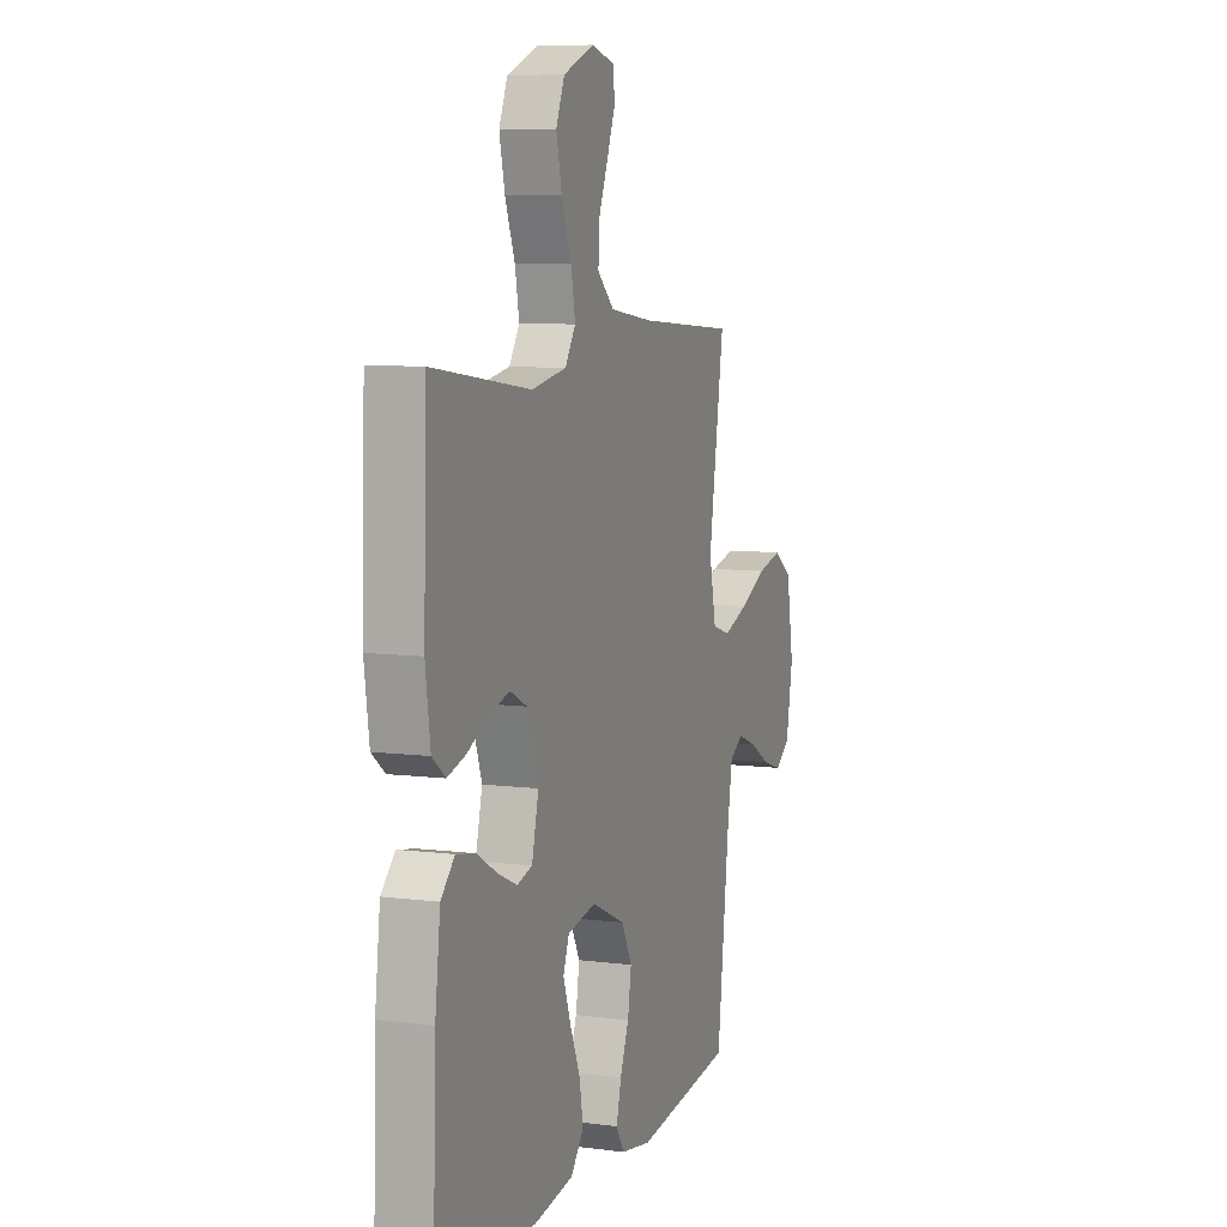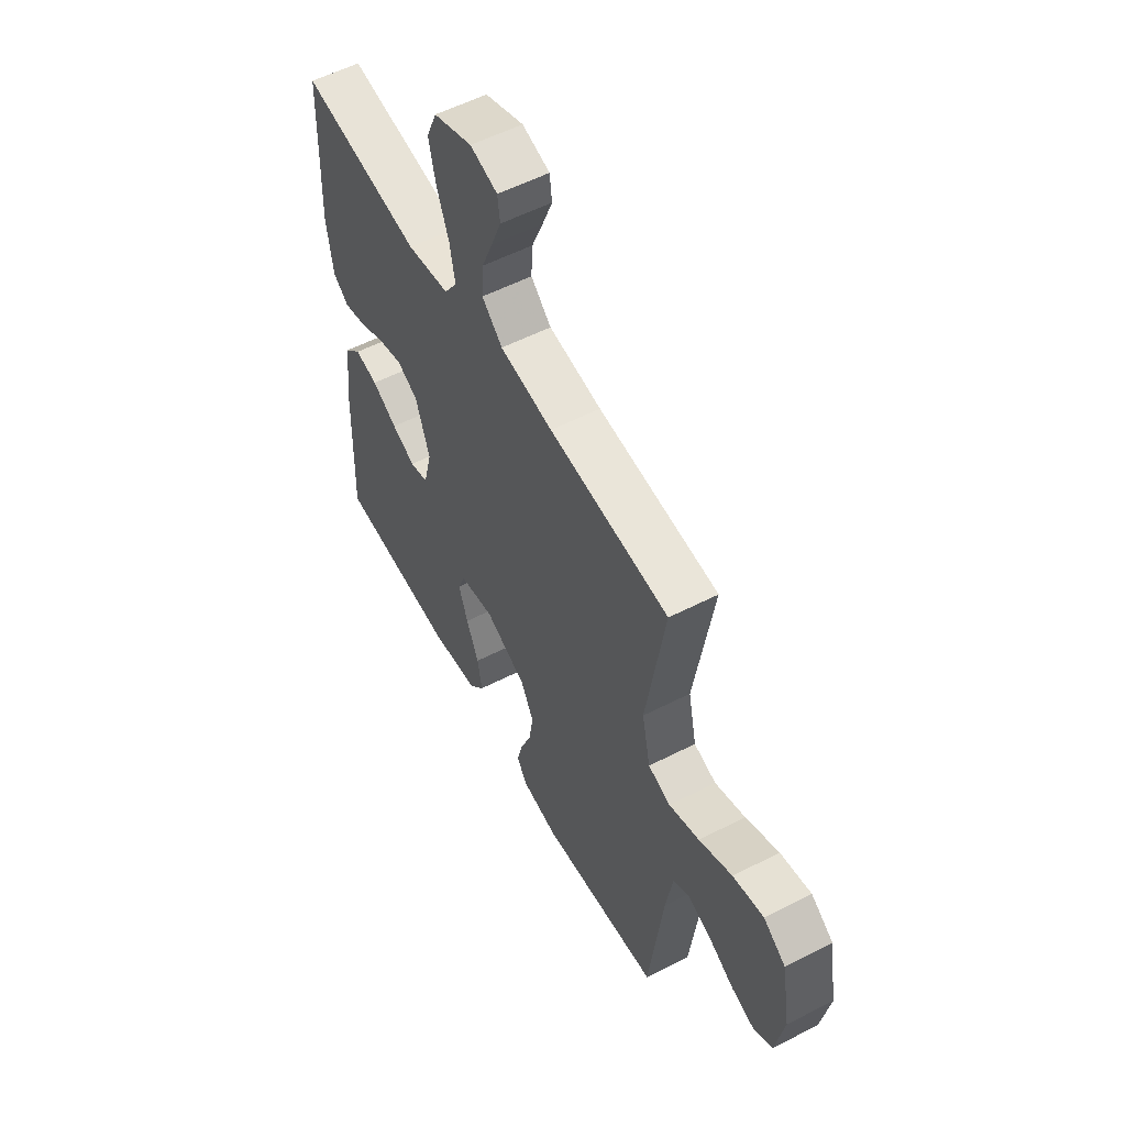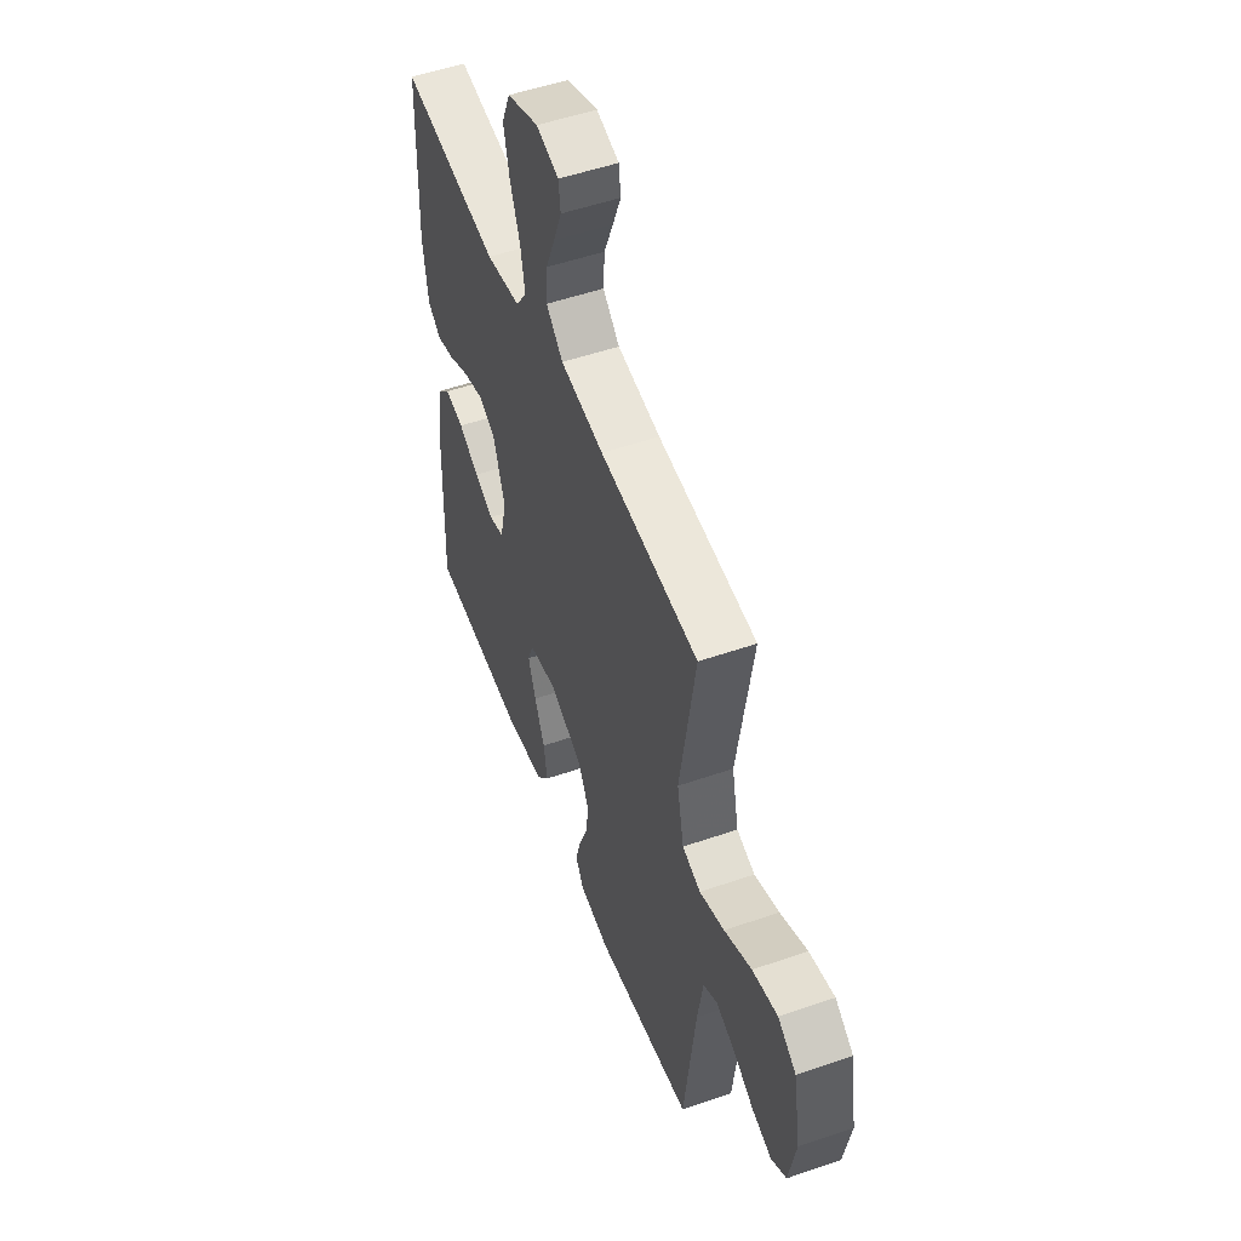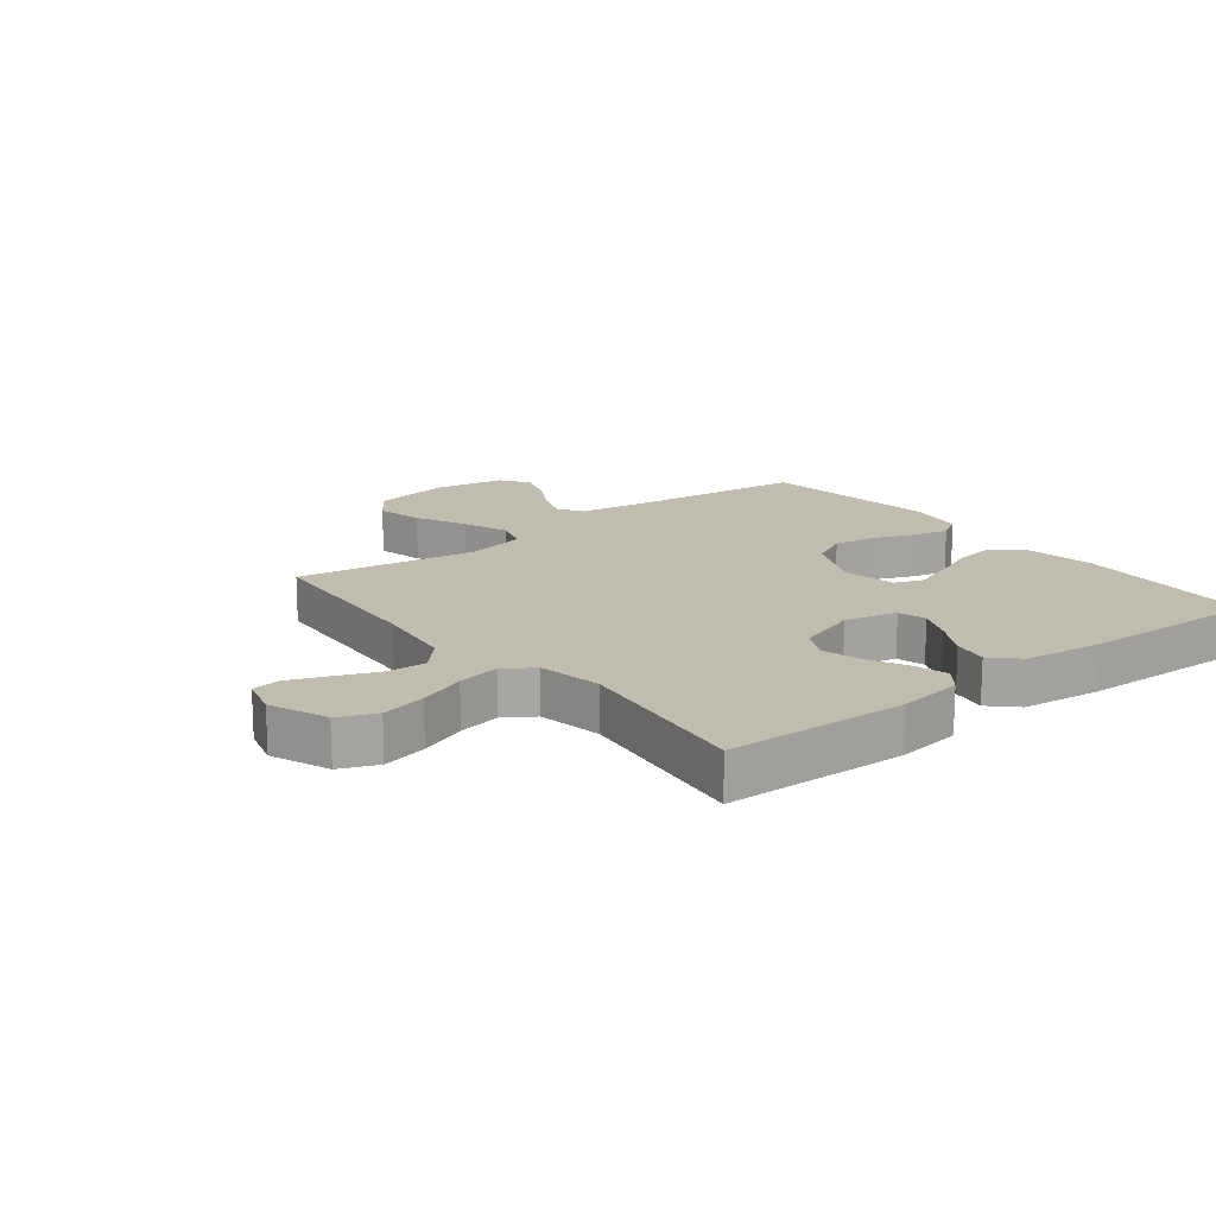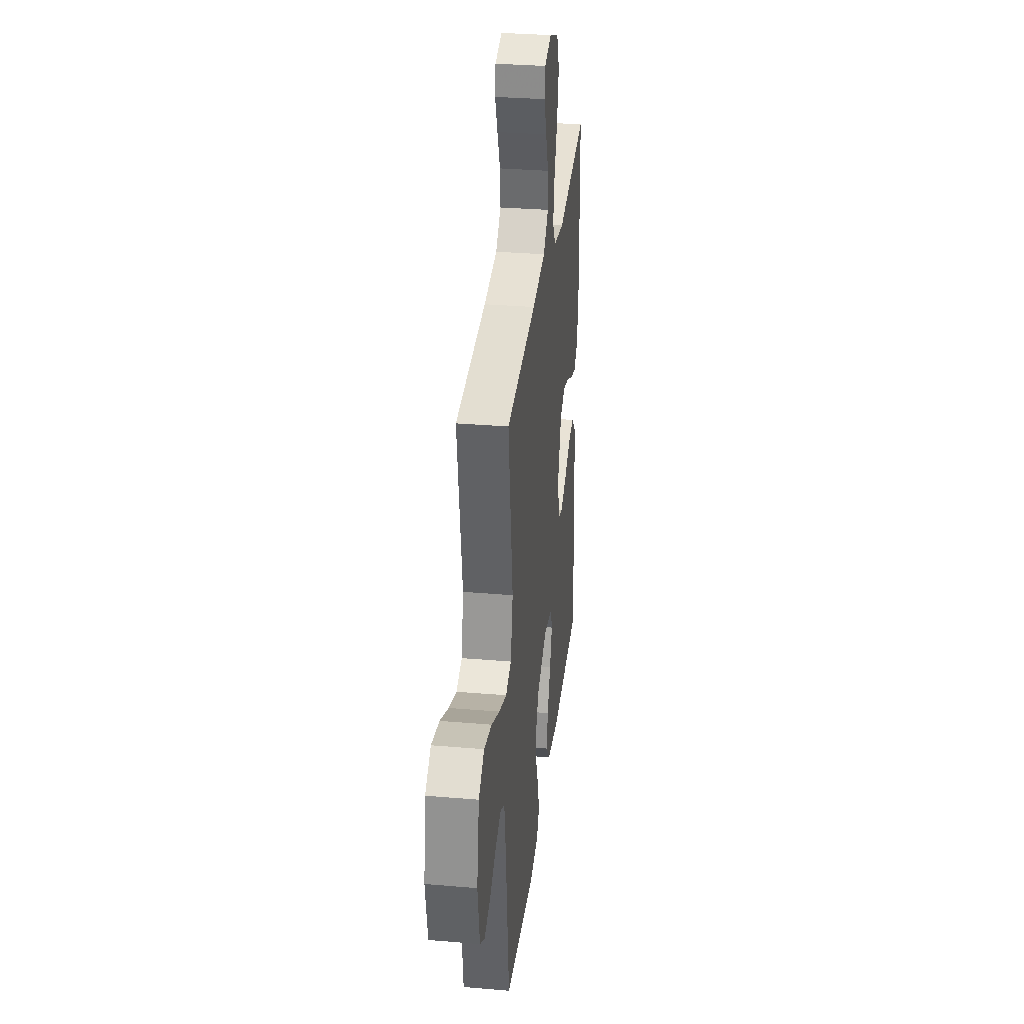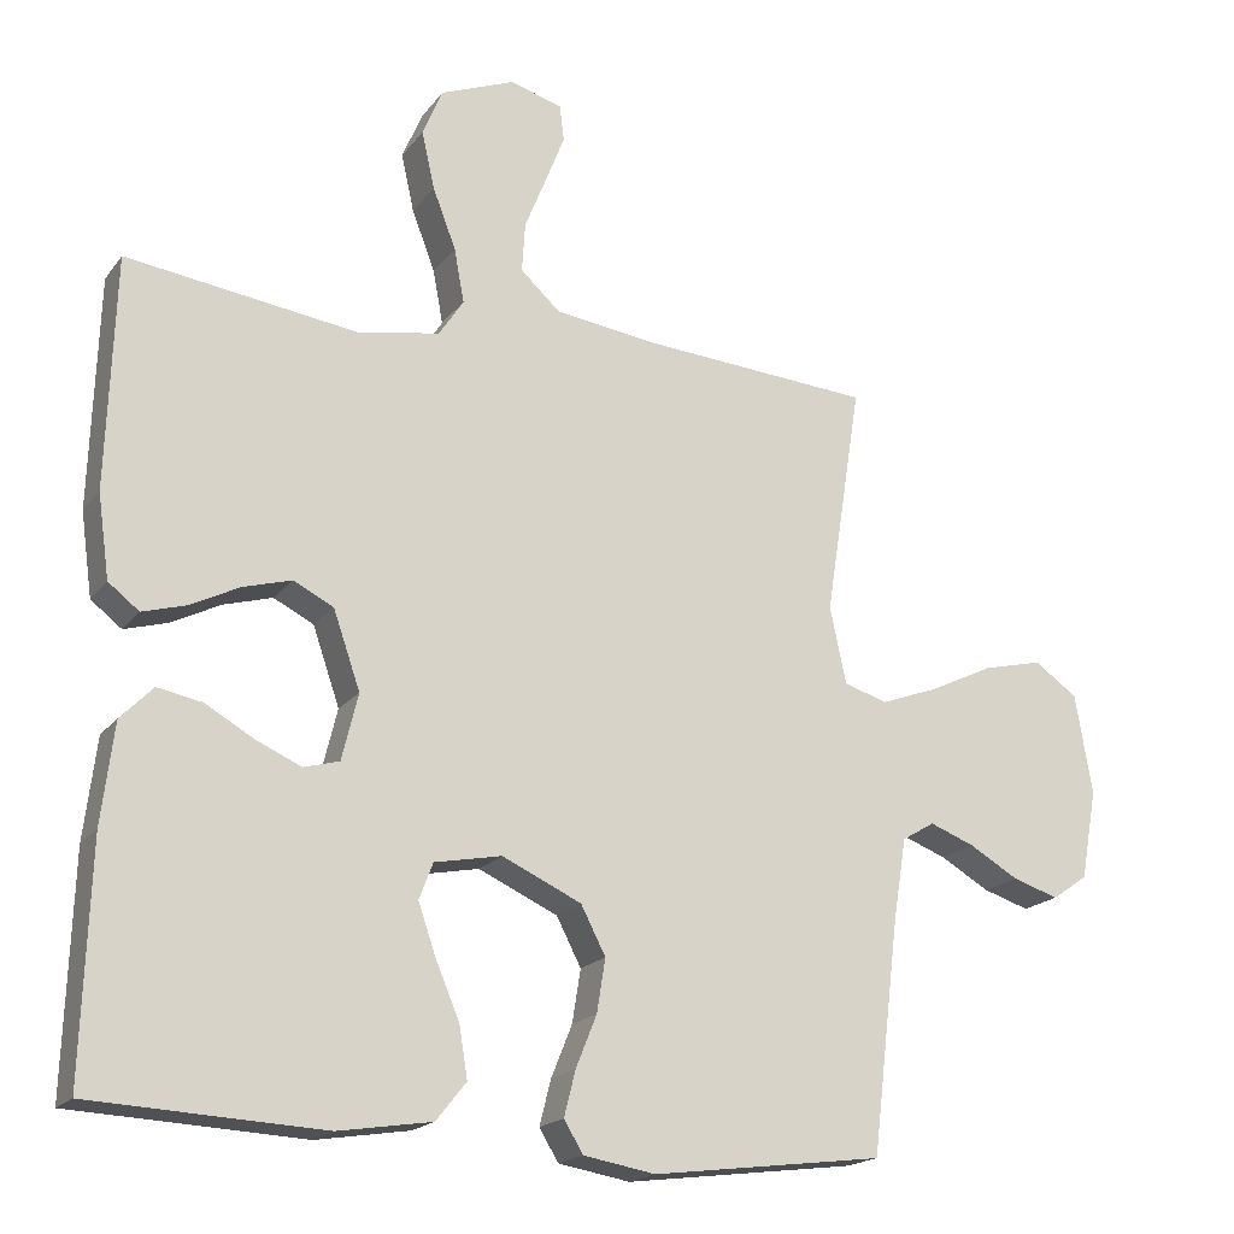
<metadata>
{"format":"obj","ext":"obj","renderer":"f3d","projection":"perspective","resolution":1024,"background":"white","views":[{"elev":7.8,"azim":109.8,"up":"+Z"},{"elev":56.1,"azim":-118.2,"up":"+Z"},{"elev":52.1,"azim":-110.5,"up":"+Z"},{"elev":16.4,"azim":51.8,"up":"+Y"},{"elev":32.2,"azim":-83.2,"up":"+Z"},{"elev":-18.7,"azim":154.5,"up":"+Z"}]}
</metadata>
<code>
v 0.5 0.07 0.5
v 0.51 0.07 0.2
v 0.495 0.07 0.092
v 0.455 0.07 0.061
v 0.399 0.07 0.077
v 0.335 0.07 0.109
v 0.272 0.07 0.127
v 0.22 0.07 0.101
v 0.185 0.07 0
v 0.206 0.07 -0.086
v 0.252 0.07 -0.099
v 0.311 0.07 -0.073
v 0.374 0.07 -0.037
v 0.432 0.07 -0.026
v 0.474 0.07 -0.069
v 0.49 0.07 -0.2
v 0.5 0.07 -0.5
v 0.2 0.07 -0.515
v 0.079 0.07 -0.496
v 0.04 0.07 -0.447
v 0.051 0.07 -0.38
v 0.082 0.07 -0.307
v 0.105 0.07 -0.241
v 0.087 0.07 -0.194
v 0 0.07 -0.177
v -0.103 0.07 -0.224
v -0.135 0.07 -0.286
v -0.124 0.07 -0.355
v -0.097 0.07 -0.422
v -0.082 0.07 -0.481
v -0.107 0.07 -0.522
v -0.2 0.07 -0.538
v -0.5 0.07 -0.5
v -0.536 0.07 -0.2
v -0.553 0.07 -0.095
v -0.595 0.07 -0.07
v -0.653 0.07 -0.092
v -0.717 0.07 -0.129
v -0.777 0.07 -0.148
v -0.823 0.07 -0.116
v -0.844 0.07 0
v -0.822 0.07 0.13
v -0.766 0.07 0.169
v -0.689 0.07 0.151
v -0.606 0.07 0.111
v -0.53 0.07 0.083
v -0.474 0.07 0.101
v -0.453 0.07 0.2
v -0.5 0.07 0.5
v -0.2 0.07 0.522
v -0.068 0.07 0.54
v -0.017 0.07 0.587
v -0.021 0.07 0.651
v -0.049 0.07 0.72
v -0.074 0.07 0.784
v -0.068 0.07 0.831
v 0 0.07 0.85
v 0.096 0.07 0.812
v 0.122 0.07 0.75
v 0.105 0.07 0.675
v 0.075 0.07 0.597
v 0.062 0.07 0.527
v 0.094 0.07 0.478
v 0.2 0.07 0.459
v 0.5 0 0.5
v 0.51 0 0.2
v 0.495 0 0.092
v 0.455 0 0.061
v 0.399 0 0.077
v 0.335 0 0.109
v 0.272 0 0.127
v 0.22 0 0.101
v 0.185 0 0
v 0.206 0 -0.086
v 0.252 0 -0.099
v 0.311 0 -0.073
v 0.374 0 -0.037
v 0.432 0 -0.026
v 0.474 0 -0.069
v 0.49 0 -0.2
v 0.5 0 -0.5
v 0.2 0 -0.515
v 0.079 0 -0.496
v 0.04 0 -0.447
v 0.051 0 -0.38
v 0.082 0 -0.307
v 0.105 0 -0.241
v 0.087 0 -0.194
v 0 0 -0.177
v -0.103 0 -0.224
v -0.135 0 -0.286
v -0.124 0 -0.355
v -0.097 0 -0.422
v -0.082 0 -0.481
v -0.107 0 -0.522
v -0.2 0 -0.538
v -0.5 0 -0.5
v -0.536 0 -0.2
v -0.553 0 -0.095
v -0.595 0 -0.07
v -0.653 0 -0.092
v -0.717 0 -0.129
v -0.777 0 -0.148
v -0.823 0 -0.116
v -0.844 0 0
v -0.822 0 0.13
v -0.766 0 0.169
v -0.689 0 0.151
v -0.606 0 0.111
v -0.53 0 0.083
v -0.474 0 0.101
v -0.453 0 0.2
v -0.5 0 0.5
v -0.2 0 0.522
v -0.068 0 0.54
v -0.017 0 0.587
v -0.021 0 0.651
v -0.049 0 0.72
v -0.074 0 0.784
v -0.068 0 0.831
v 0 0 0.85
v 0.096 0 0.812
v 0.122 0 0.75
v 0.105 0 0.675
v 0.075 0 0.597
v 0.062 0 0.527
v 0.094 0 0.478
v 0.2 0 0.459
f 59 60 61
f 58 59 61
f 57 58 61
f 56 57 61
f 55 56 61
f 54 55 61
f 53 54 61
f 52 53 61 62
f 51 52 62 63
f 48 49 50
f 50 51 63
f 48 50 63
f 47 48 63
f 43 44 45
f 42 43 45
f 41 42 45
f 40 41 45
f 39 40 45
f 38 39 45
f 37 38 45
f 36 37 45 46
f 35 36 46 47
f 32 33 34
f 31 32 34
f 30 31 34
f 29 30 34
f 28 29 34
f 34 35 47
f 28 34 47
f 27 28 47
f 20 21 22
f 19 20 22
f 18 19 22
f 17 18 22
f 16 17 22
f 15 16 22
f 14 15 22
f 13 14 22
f 12 13 22
f 11 12 22 23
f 10 11 23 24
f 4 5 6
f 3 4 6
f 2 3 6
f 1 2 6
f 64 1 6
f 64 6 7
f 47 63 64
f 27 47 64
f 26 27 64
f 25 26 64
f 9 10 24 25
f 8 9 25 64
f 7 8 64
f 125 124 123
f 125 123 122
f 125 122 121
f 125 121 120
f 125 120 119
f 125 119 118
f 125 118 117
f 126 125 117 116
f 127 126 116 115
f 114 113 112
f 127 115 114
f 127 114 112
f 127 112 111
f 109 108 107
f 109 107 106
f 109 106 105
f 109 105 104
f 109 104 103
f 109 103 102
f 109 102 101
f 110 109 101 100
f 111 110 100 99
f 98 97 96
f 98 96 95
f 98 95 94
f 98 94 93
f 98 93 92
f 111 99 98
f 111 98 92
f 111 92 91
f 86 85 84
f 86 84 83
f 86 83 82
f 86 82 81
f 86 81 80
f 86 80 79
f 86 79 78
f 86 78 77
f 86 77 76
f 87 86 76 75
f 88 87 75 74
f 70 69 68
f 70 68 67
f 70 67 66
f 70 66 65
f 70 65 128
f 71 70 128
f 128 127 111
f 128 111 91
f 128 91 90
f 128 90 89
f 89 88 74 73
f 128 89 73 72
f 128 72 71
f 1 65 66 2
f 2 66 67 3
f 3 67 68 4
f 4 68 69 5
f 5 69 70 6
f 6 70 71 7
f 7 71 72 8
f 8 72 73 9
f 9 73 74 10
f 10 74 75 11
f 11 75 76 12
f 12 76 77 13
f 13 77 78 14
f 14 78 79 15
f 15 79 80 16
f 16 80 81 17
f 17 81 82 18
f 18 82 83 19
f 19 83 84 20
f 20 84 85 21
f 21 85 86 22
f 22 86 87 23
f 23 87 88 24
f 24 88 89 25
f 25 89 90 26
f 26 90 91 27
f 27 91 92 28
f 28 92 93 29
f 29 93 94 30
f 30 94 95 31
f 31 95 96 32
f 32 96 97 33
f 33 97 98 34
f 34 98 99 35
f 35 99 100 36
f 36 100 101 37
f 37 101 102 38
f 38 102 103 39
f 39 103 104 40
f 40 104 105 41
f 41 105 106 42
f 42 106 107 43
f 43 107 108 44
f 44 108 109 45
f 45 109 110 46
f 46 110 111 47
f 47 111 112 48
f 48 112 113 49
f 49 113 114 50
f 50 114 115 51
f 51 115 116 52
f 52 116 117 53
f 53 117 118 54
f 54 118 119 55
f 55 119 120 56
f 56 120 121 57
f 57 121 122 58
f 58 122 123 59
f 59 123 124 60
f 60 124 125 61
f 61 125 126 62
f 62 126 127 63
f 63 127 128 64
f 64 128 65 1

</code>
